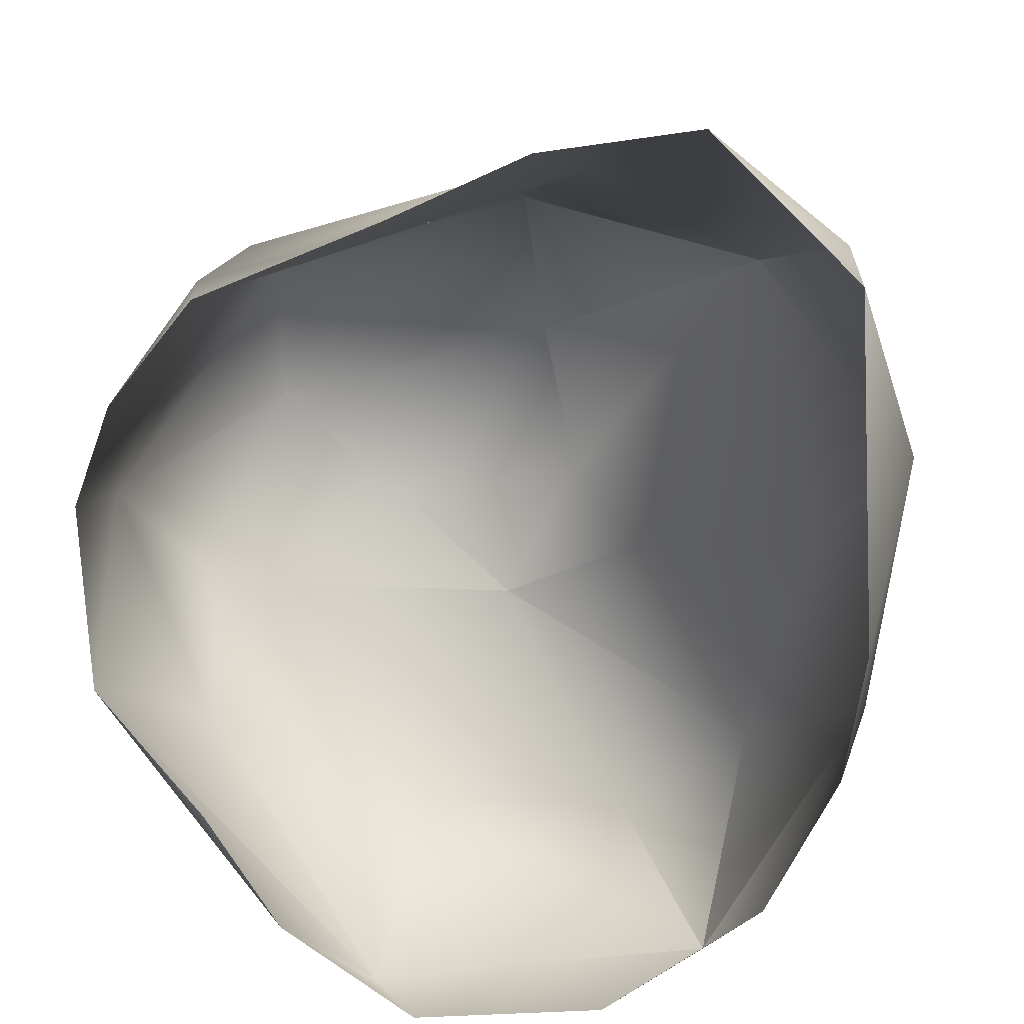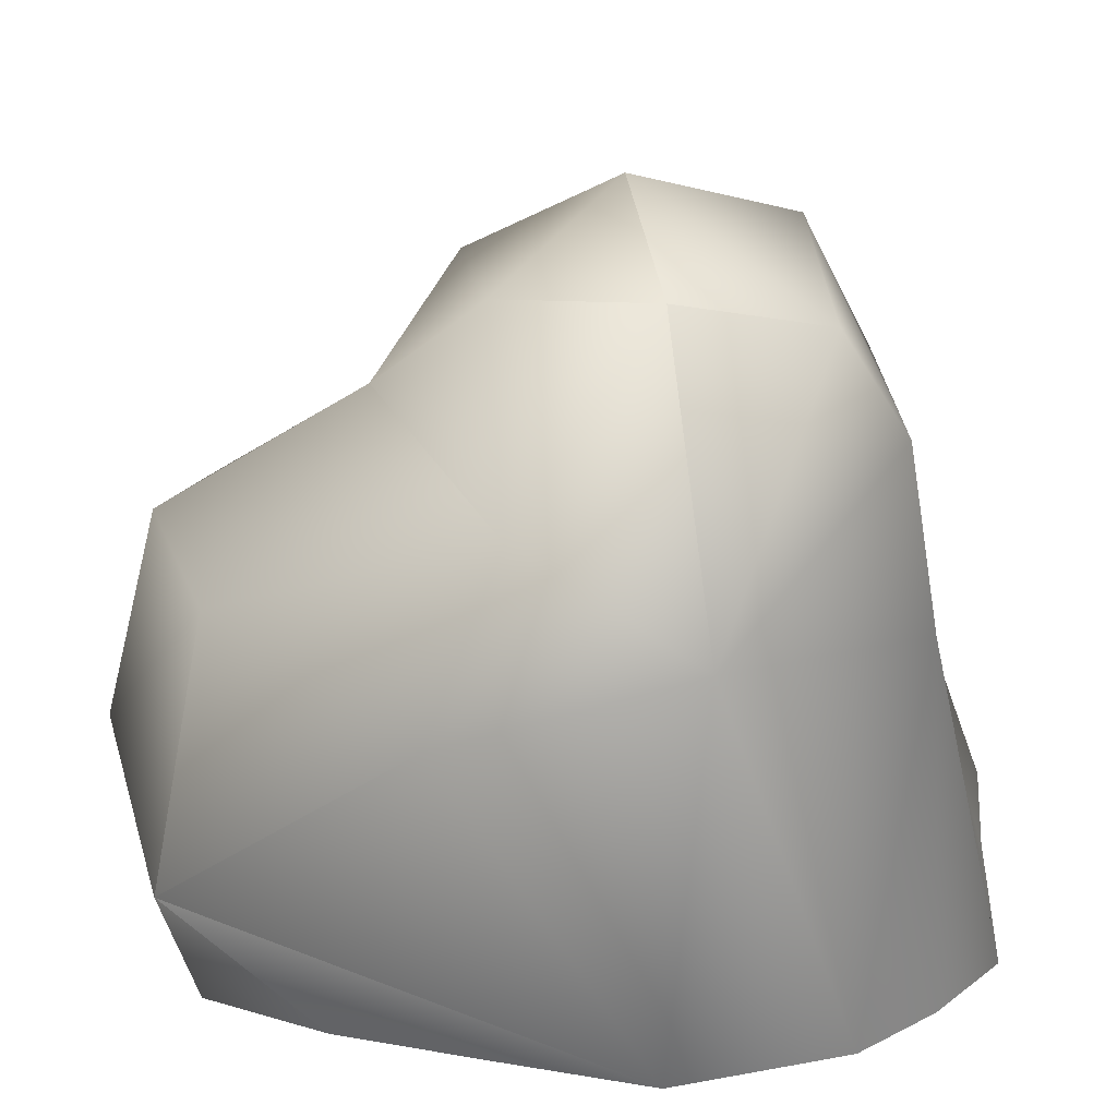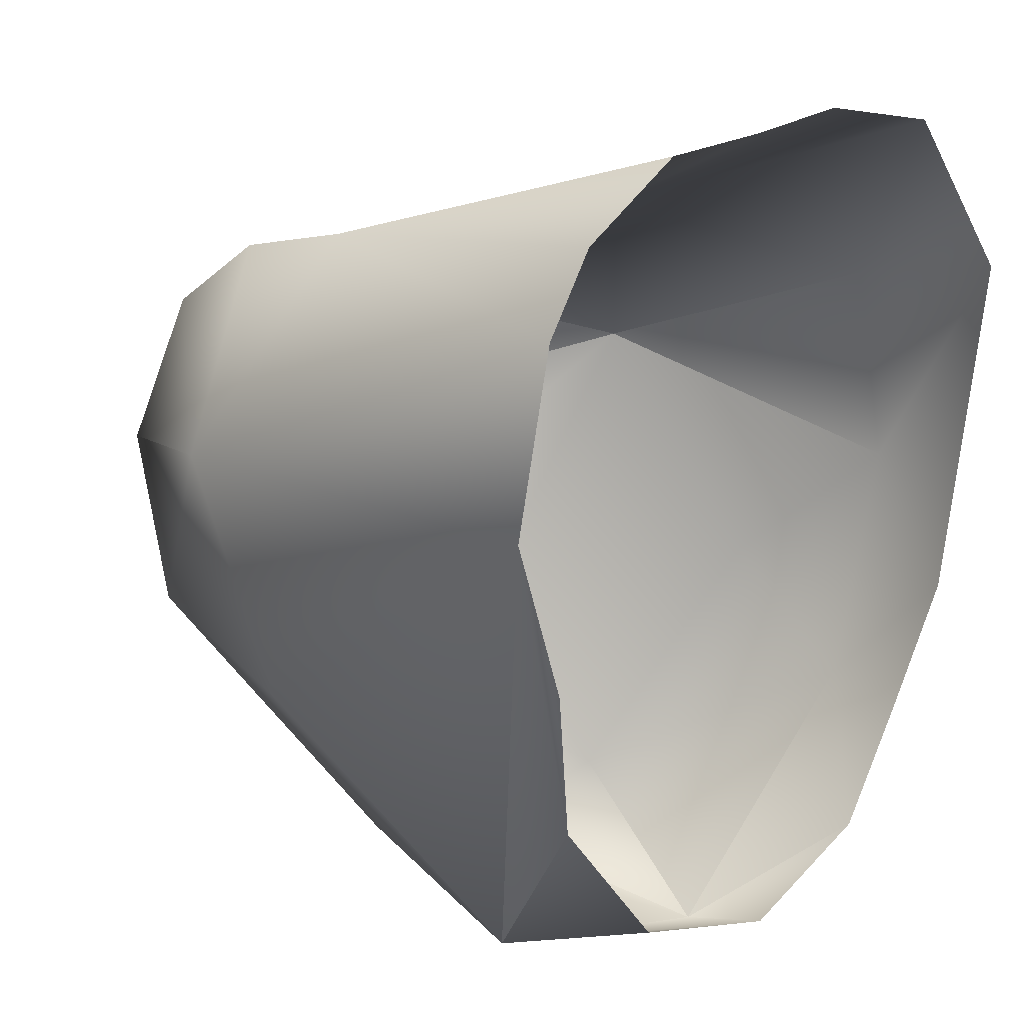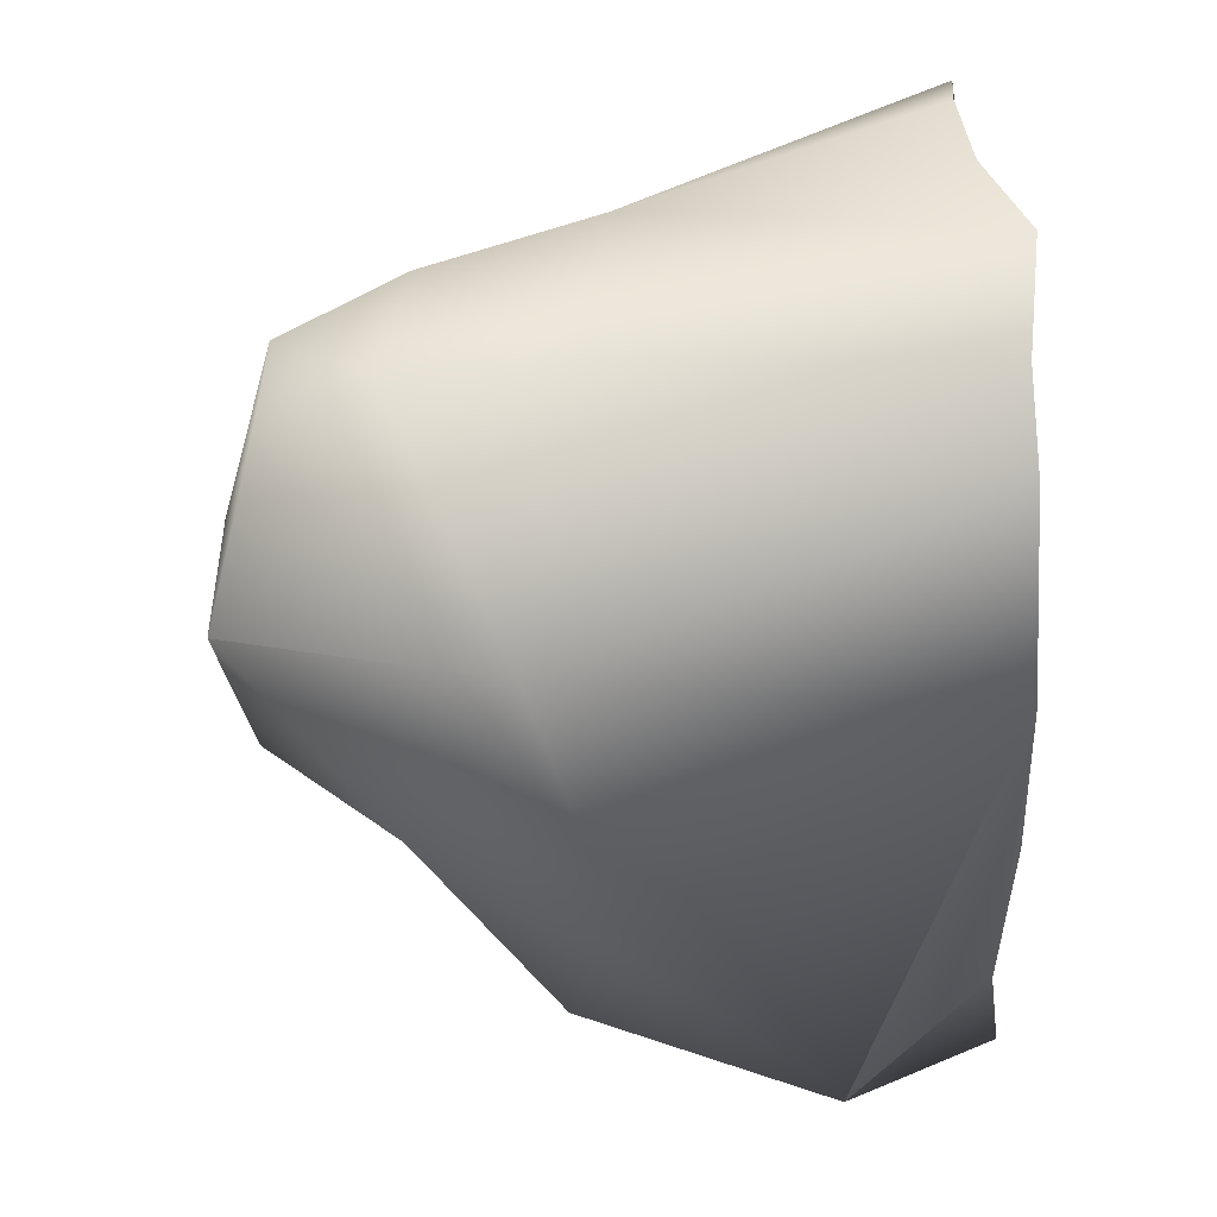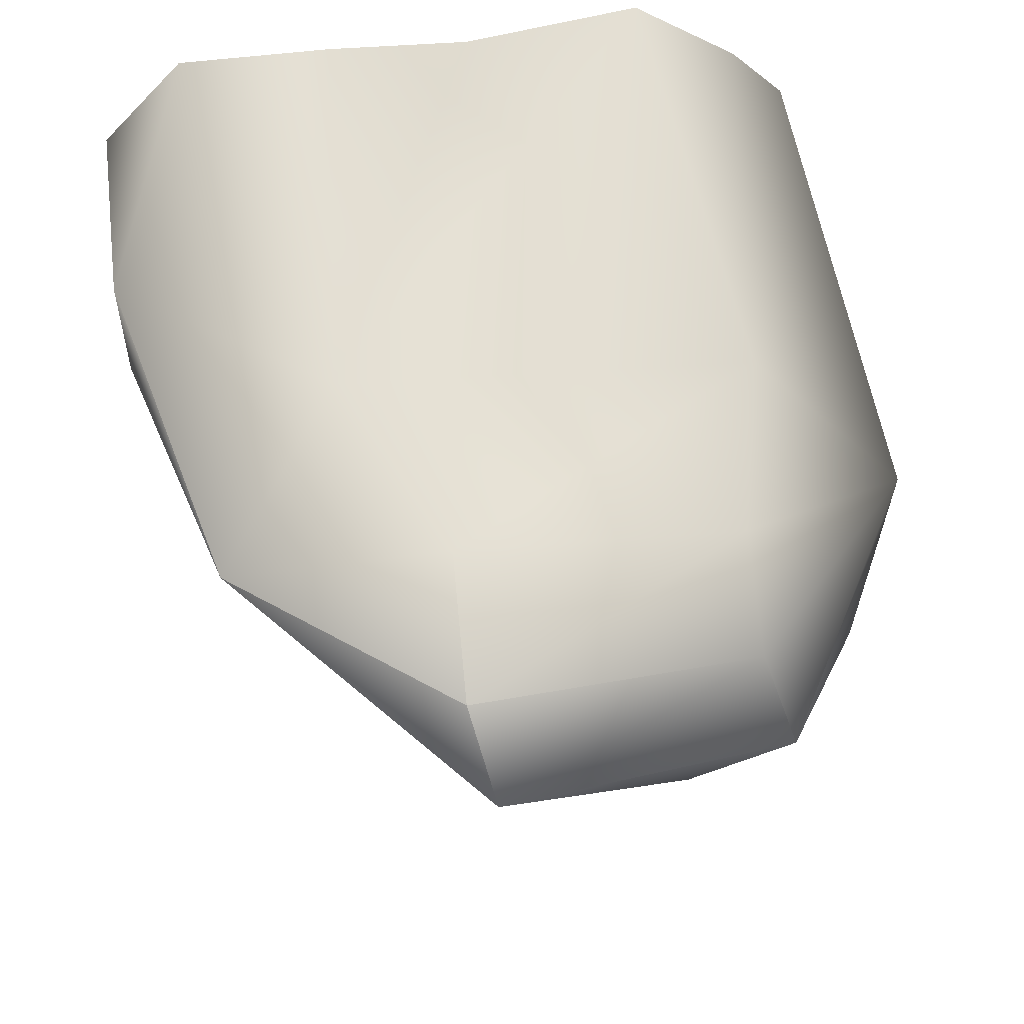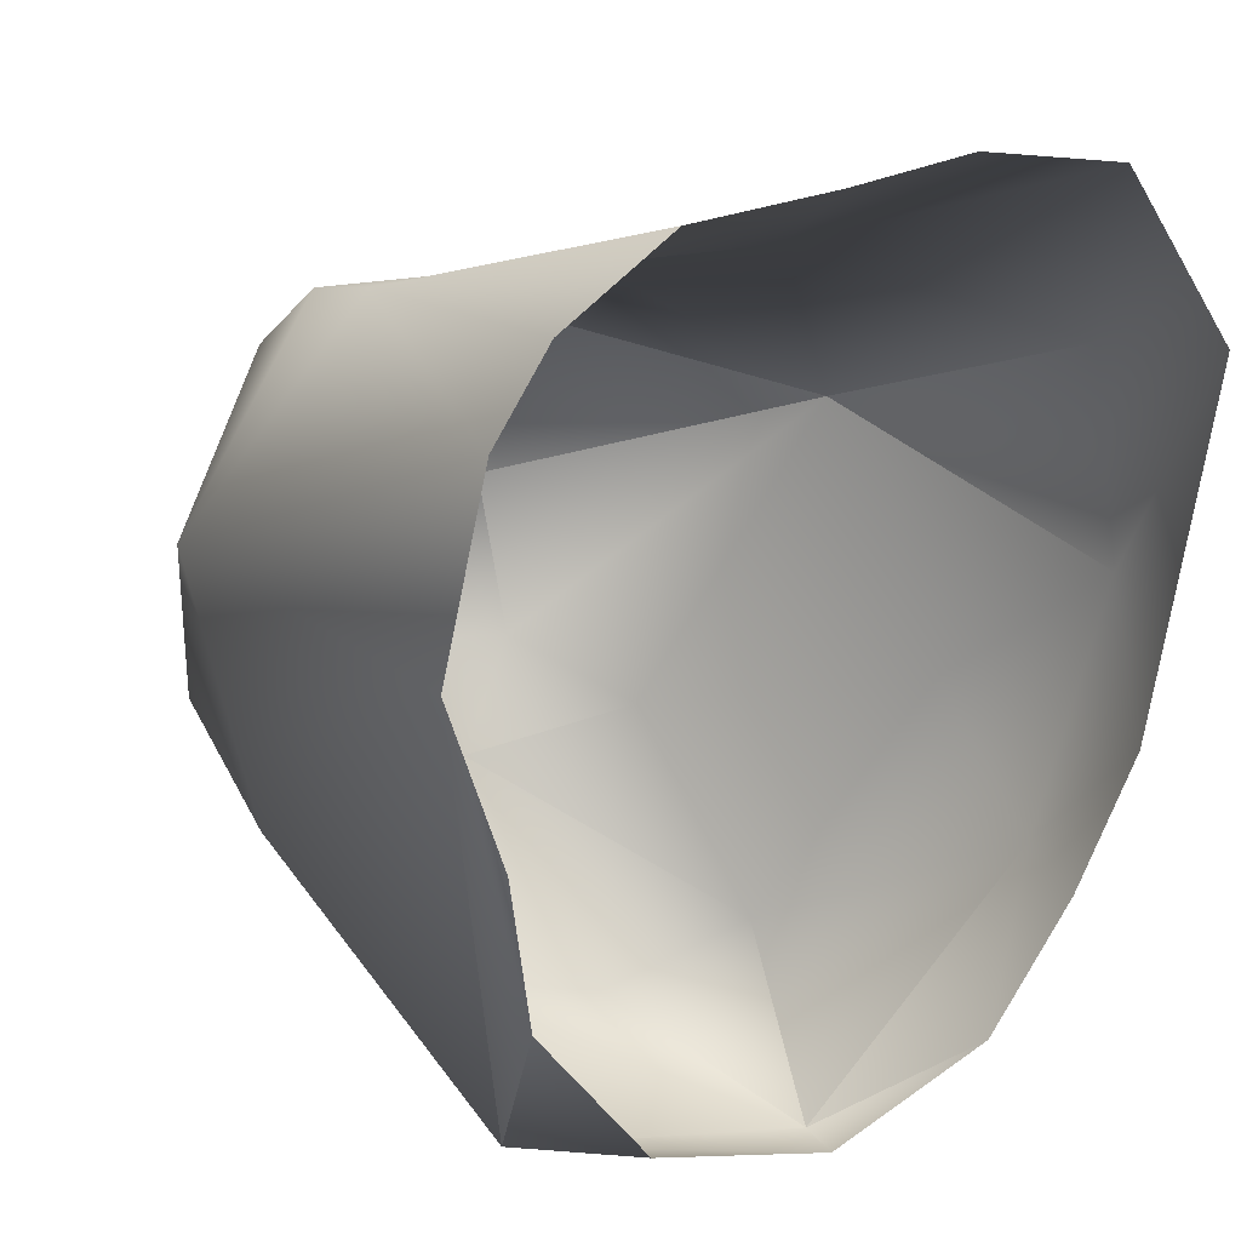
<metadata>
{"format":"obj","ext":"obj","renderer":"f3d","projection":"perspective","resolution":1024,"background":"white","views":[{"elev":-66.9,"azim":16.0,"up":"+Y"},{"elev":23.0,"azim":-92.3,"up":"+Y"},{"elev":11.8,"azim":-48.1,"up":"+Z"},{"elev":23.3,"azim":-89.3,"up":"+Z"},{"elev":63.8,"azim":173.1,"up":"+Z"},{"elev":15.2,"azim":-32.4,"up":"+Z"}]}
</metadata>
<code>
v -0.5997 1.028 0.666
v -0.4146 0.02258 0.9077
v -0.6953 0.05685 0.7008
v 0.5109 0.9707 0.689
v 0.05939 0.108 0.9429
v 0.4301 0.1283 0.9967
v 0.8326 0.09134 0.9513
v 1.096 0.473 0.4645
v 1.087 0.005793 0.5161
v 1.123 0.402 -0.09939
v 0.8858 0.02323 -0.4175
v 0.8452 0.3584 -0.7334
v 0.2526 1.454 0.6107
v -0.5105 1.484 0.5995
v -1.043 1.143 0.1017
v 0.2594 1.81 0.4278
v -0.525 1.766 0.4218
v 0.8795 1.277 0.2238
v 0.2594 1.81 0.4278
v 0.194 1.935 -0.02504
v -0.6344 1.863 0.01674
v -0.9118 1.409 -0.3522
v -0.3731 1.795 -0.3774
v -0.1061 1.5 -0.6605
v 0.7384 0.06827 -0.7655
v 0.4613 0.03065 -1.056
v 0.2462 0.4488 -1.388
v -0.6344 1.863 0.01674
v -0.9585 0.9276 -0.5419
v -0.973 0.03912 0.008955
v -0.6422 0.3924 -1.193
v -0.4485 1.059 -1.066
v -0.6422 0.3924 -1.193
v -0.1061 1.5 -0.6605
v 0.1747 1.753 -0.4332
v 0.06713 1.11 -1.22
v 0.4928 1.048 -1.09
v 0.3127 1.319 -0.5415
v 0.8795 1.277 0.2238
v 0.194 1.935 -0.02504
v -0.1061 1.5 -0.6605
v 0.8284 0.7162 -0.4003
v 0.2462 0.4488 -1.388
v 0.2462 0.4488 -1.388
v 0.2462 0.4488 -1.388
v -0.6422 0.3924 -1.193
v 0.194 1.935 -0.02504
v -0.6344 1.863 0.01674
v 0.2594 1.81 0.4278
v 0.8795 1.277 0.2238
v -0.009238 0.001209 -1.211
v 0.2462 0.4488 -1.388
v -0.6422 0.3924 -1.193
v -0.4863 0.01437 -1.108
v -0.7504 0.06921 -0.7825
v -0.6422 0.3924 -1.193
v -0.8264 0.03279 -0.4002
v -0.8529 0.04576 0.4842
g RockMesh_(14)_449_16
f 1 3 2
f 4 1 2
f 5 4 2
f 6 4 5
f 7 4 6
f 8 4 7
f 7 9 8
f 8 9 10
f 9 11 10
f 10 11 12
f 13 1 4
f 1 13 14
f 1 14 15
f 13 16 14
f 14 16 17
f 15 14 17
f 4 18 13
f 4 8 18
f 13 18 19
f 19 20 17
f 17 20 21
f 15 21 22
f 22 21 23
f 23 24 22
f 11 25 12
f 25 26 12
f 12 26 27
f 17 28 15
f 29 15 22
f 15 29 30
f 30 29 31
f 32 29 22
f 29 32 33
f 22 34 32
f 35 34 23
f 32 34 36
f 36 34 37
f 38 34 35
f 35 39 38
f 40 39 35
f 37 41 38
f 38 42 37
f 39 42 38
f 42 12 37
f 37 12 43
f 44 36 37
f 36 45 32
f 32 45 46
f 42 10 12
f 10 42 39
f 23 47 35
f 48 47 23
f 49 50 47
f 8 10 50
f 26 51 44
f 52 51 53
f 53 51 54
f 55 33 54
f 56 55 30
f 30 55 57
f 15 30 58
f 58 1 15
f 3 1 58

</code>
